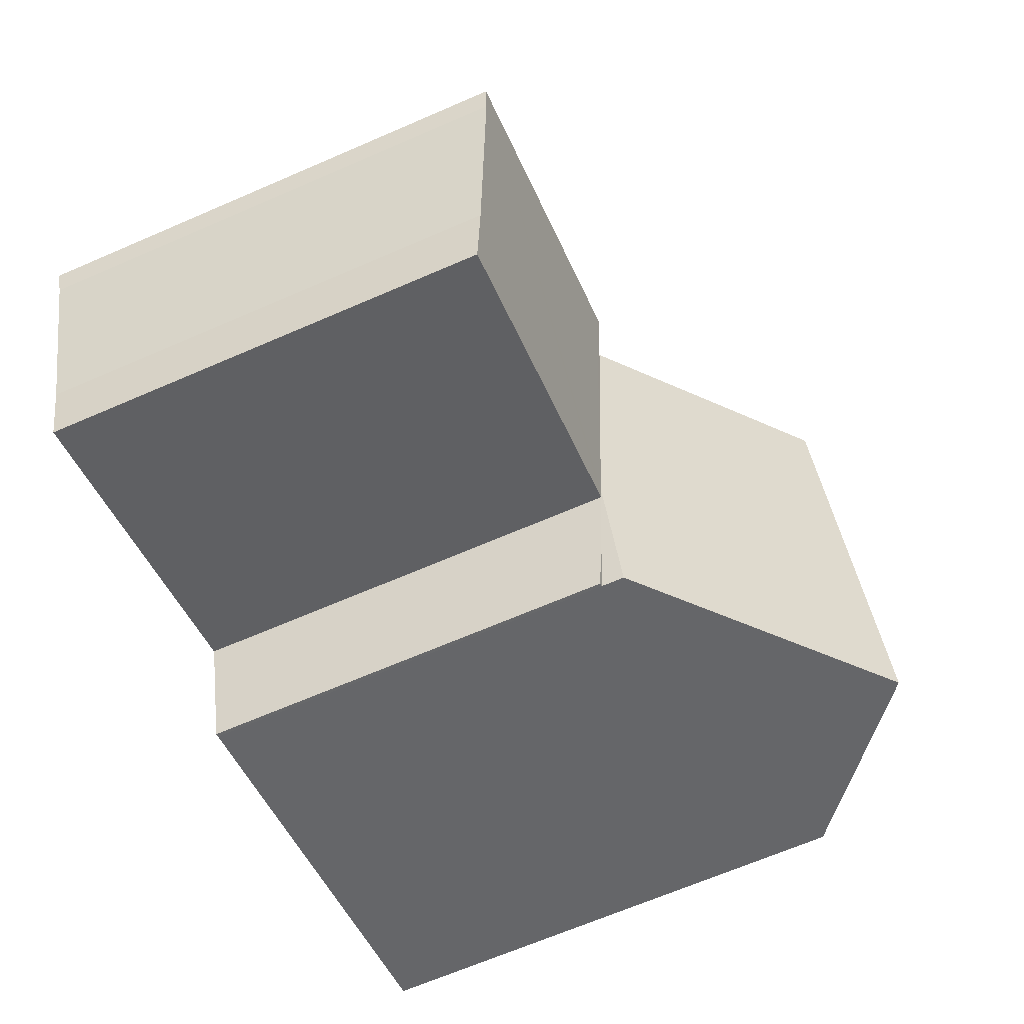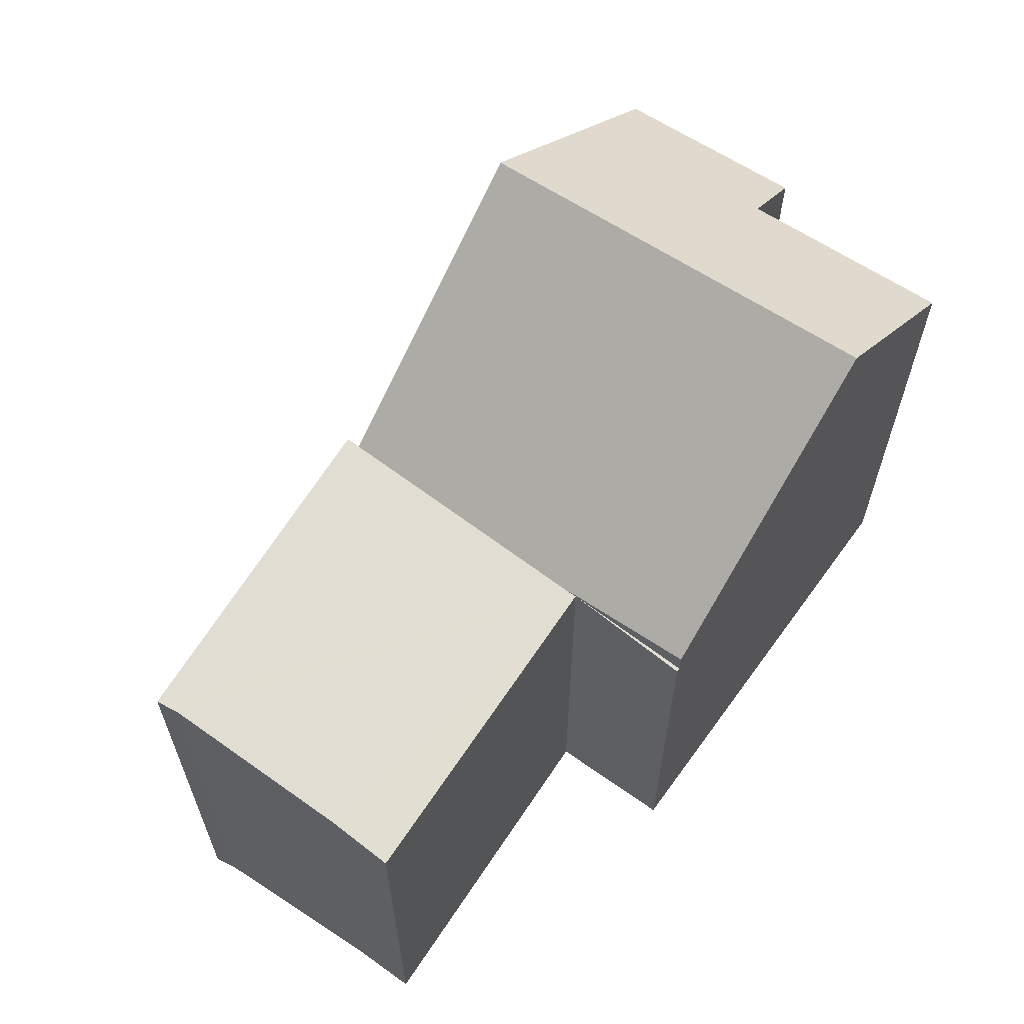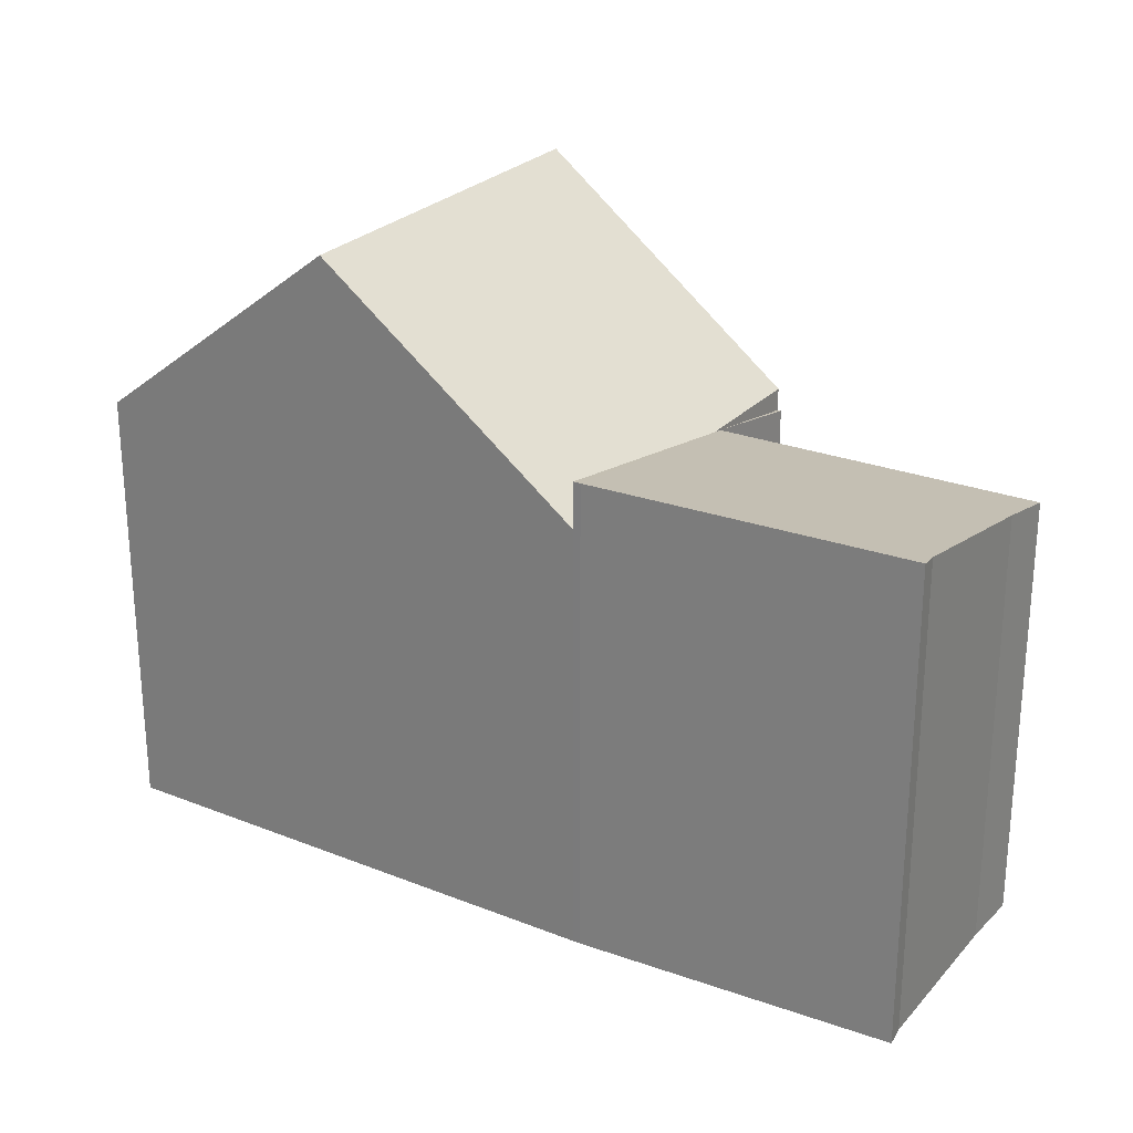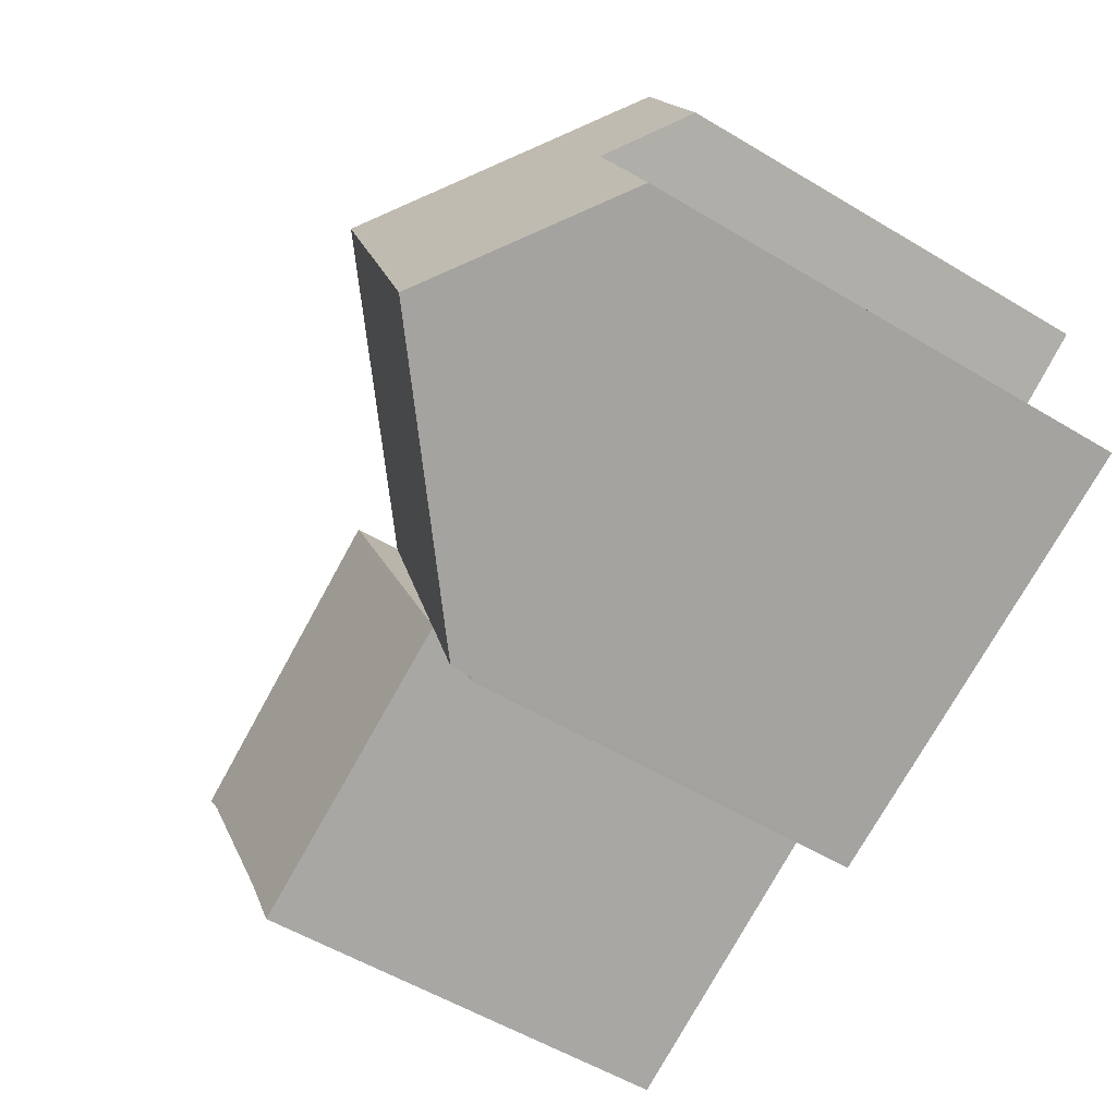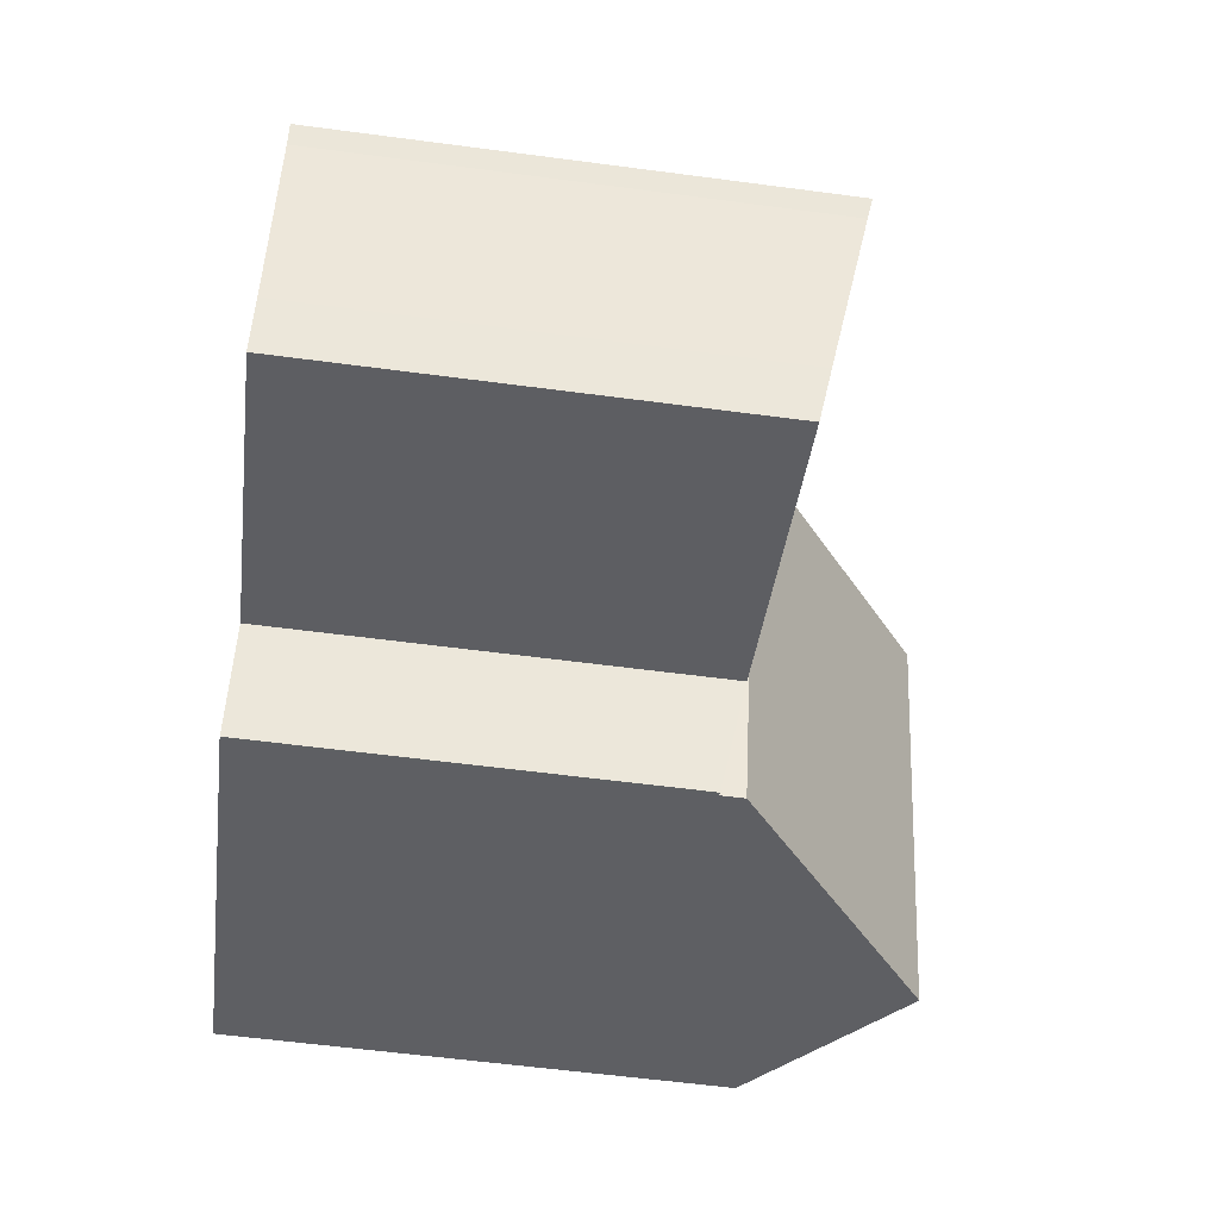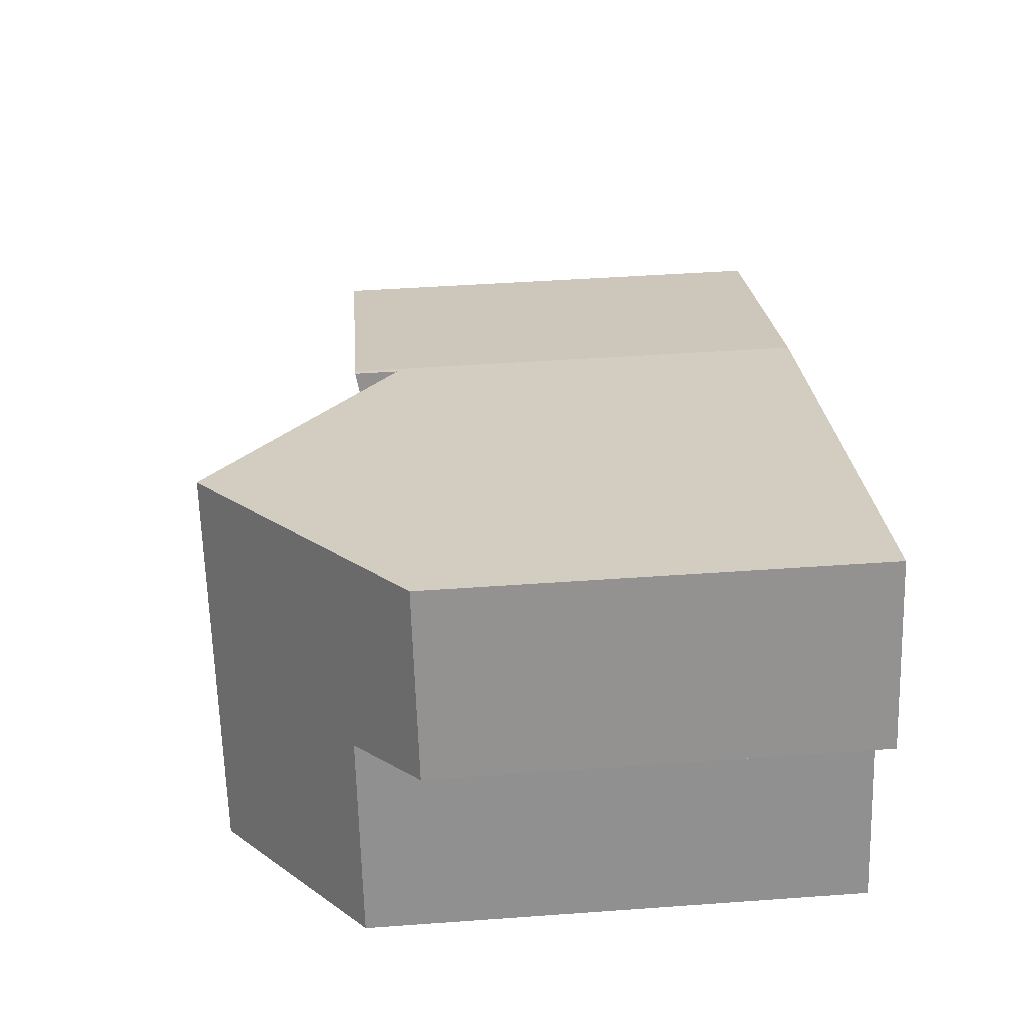
<metadata>
{"format":"obj","ext":"obj","renderer":"f3d","projection":"perspective","resolution":1024,"background":"white","views":[{"elev":-68.3,"azim":113.3,"up":"+Z"},{"elev":63.2,"azim":144.1,"up":"+Y"},{"elev":25.8,"azim":52.1,"up":"+Y"},{"elev":-56.8,"azim":-121.9,"up":"+Z"},{"elev":-59.6,"azim":82.3,"up":"+Z"},{"elev":44.7,"azim":-94.8,"up":"+Z"}]}
</metadata>
<code>
v  7.327 6.69 -3.812
v  4.837 9.84 1.396
v  8.742 6.69 -0.003
v  7.277 6.696 -3.923
v  6.627 6.691 -5.692
v  2.687 9.84 -4.391
v  0 6.766 4.143e-16
v  1.042 6.779 2.756
v  1.113 7.691 -0.5
v  0.047 7.703 -3.416
v  0.013 7.703 -3.509
v  2.077 9.353 -4.19
v  1.042 -1.688e-16 2.756
v  8.742 1.837e-19 -0.003
v  4.837 -8.548e-17 1.396
v  7.327 2.334e-16 -3.812
v  7.277 2.402e-16 -3.923
v  6.627 3.485e-16 -5.692
v  0.013 2.149e-16 -3.509
v  2.687 2.689e-16 -4.391
v  2.077 2.566e-16 -4.19
v  1.113 3.062e-17 -0.5
v  0.047 2.092e-16 -3.416
v  0 0 0
v  7.277 6.669 -3.923
v  12.29 6.838 -4.802
v  12 6.672 -5.706
v  13.24 7.314 -2.26
v  13.4 7.373 -1.96
v  8.85 7.403 -0.042
v  8.742 7.402 -0.003
v  8.85 2.572e-18 -0.042
v  13.4 1.2e-16 -1.96
v  13.24 1.384e-16 -2.26
v  12.29 2.94e-16 -4.802
v  12 3.494e-16 -5.706
v  6.627 6.338 -5.692
v  6.683 6.339 -5.71
v  6.683 3.496e-16 -5.71
g defaultobject
f 1 2 3
f 2 1 4
f 2 4 5
f 2 5 6
f 2 7 8
f 7 2 9
f 9 2 10
f 10 2 6
f 10 6 11
f 11 6 12
f 8 3 2
f 3 8 13
f 3 13 14
f 14 13 15
f 14 1 3
f 1 14 16
f 17 1 16
f 17 4 1
f 17 5 4
f 5 17 18
f 5 12 6
f 12 5 18
f 12 18 11
f 11 18 19
f 19 18 20
f 19 20 21
f 19 10 11
f 10 19 9
f 9 19 22
f 22 19 23
f 7 13 8
f 13 7 24
f 22 7 9
f 7 22 24
f 21 23 19
f 23 21 22
f 22 21 13
f 13 21 15
f 15 21 20
f 15 20 18
f 15 18 17
f 15 17 14
f 14 17 16
f 13 24 22
f 25 26 27
f 26 25 28
f 28 25 29
f 29 25 1
f 29 1 30
f 30 1 31
f 31 32 30
f 32 31 14
f 32 29 30
f 29 32 33
f 33 28 29
f 28 33 34
f 34 26 28
f 26 34 35
f 35 27 26
f 27 35 36
f 36 25 27
f 25 36 17
f 1 14 31
f 14 1 16
f 25 16 1
f 16 25 17
f 14 33 32
f 33 14 16
f 33 16 34
f 34 16 35
f 35 16 36
f 36 16 17
f 37 25 38
f 39 37 38
f 37 39 18
f 37 17 25
f 17 37 18
f 17 38 25
f 38 17 39
f 17 18 39

</code>
